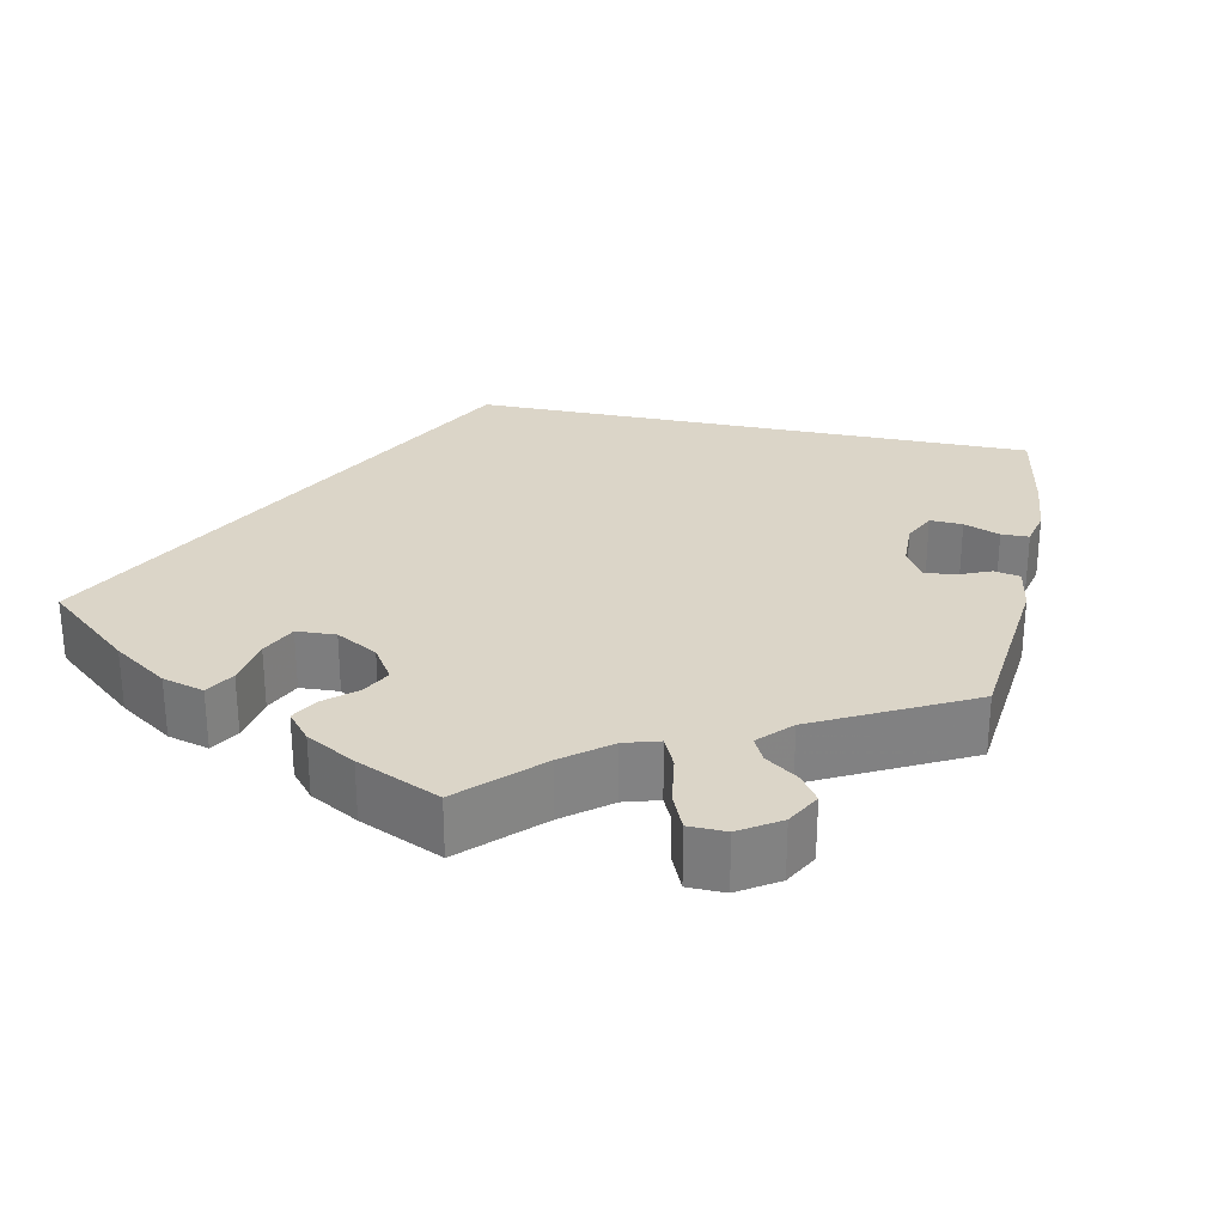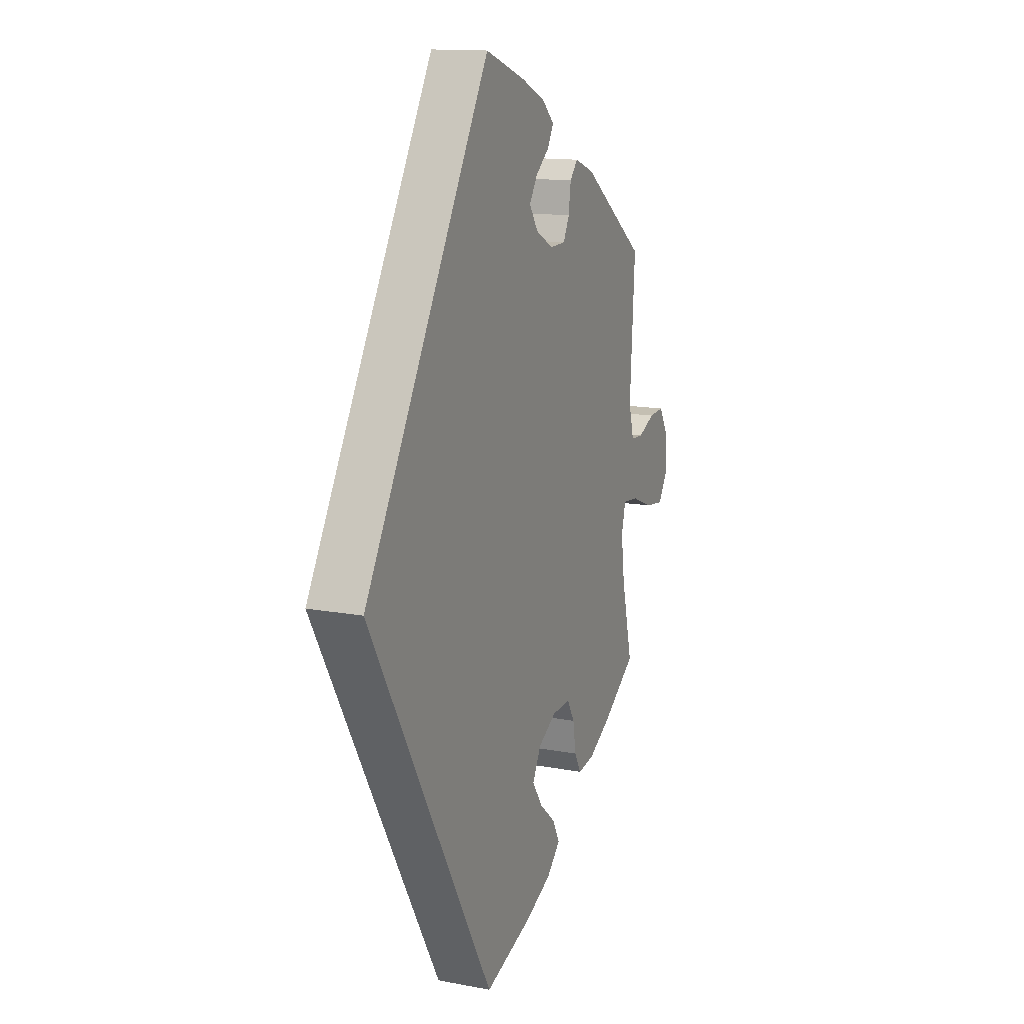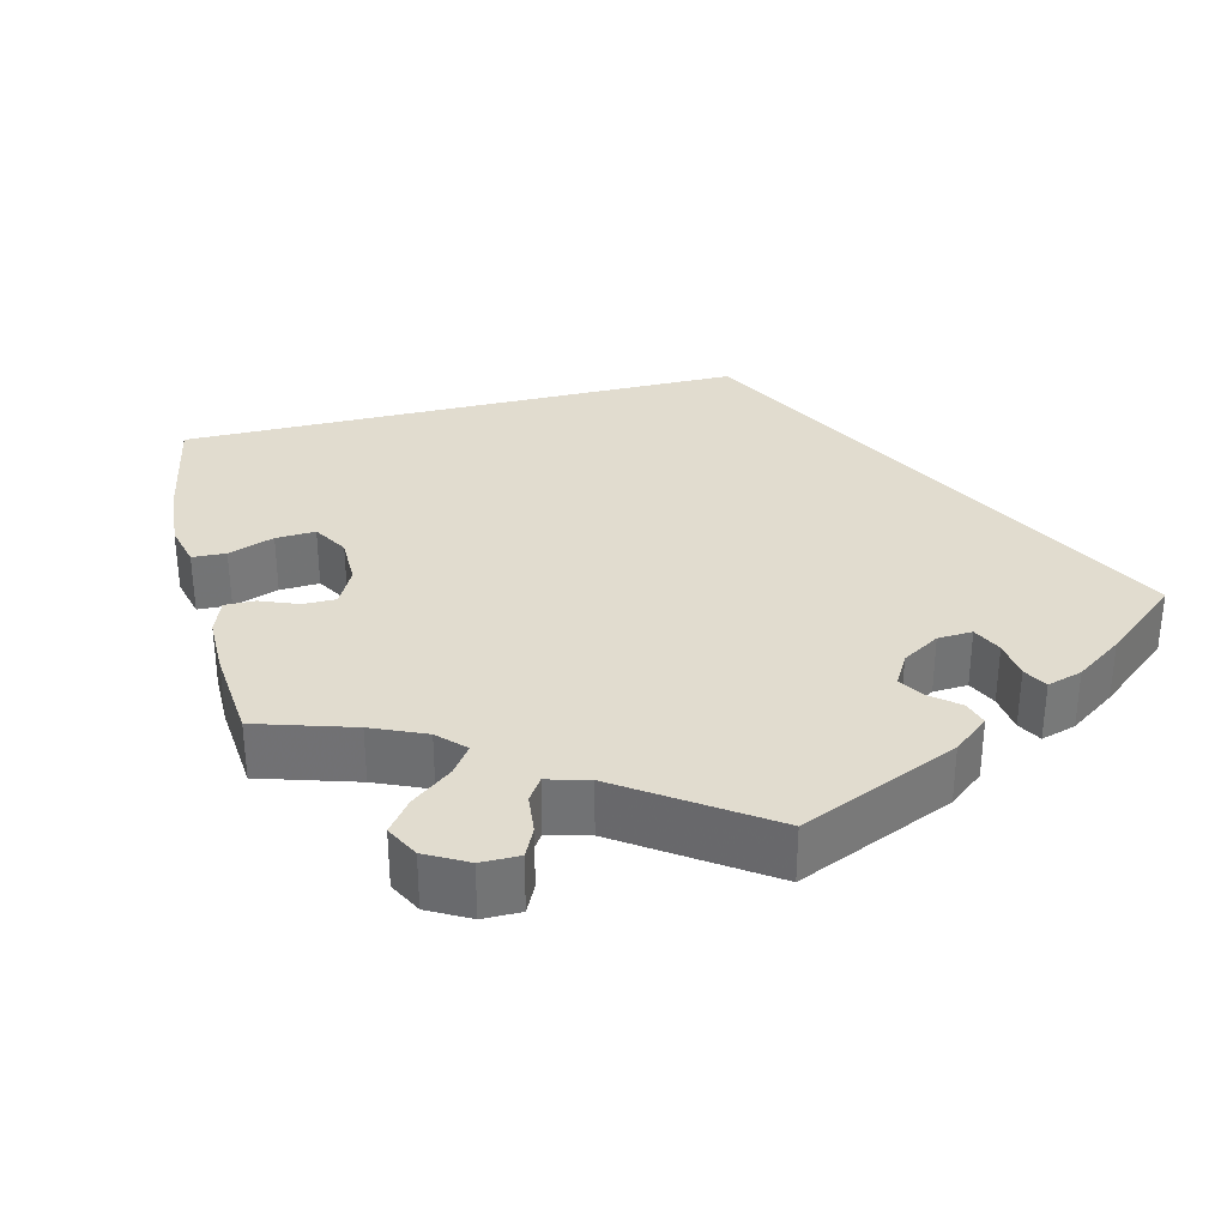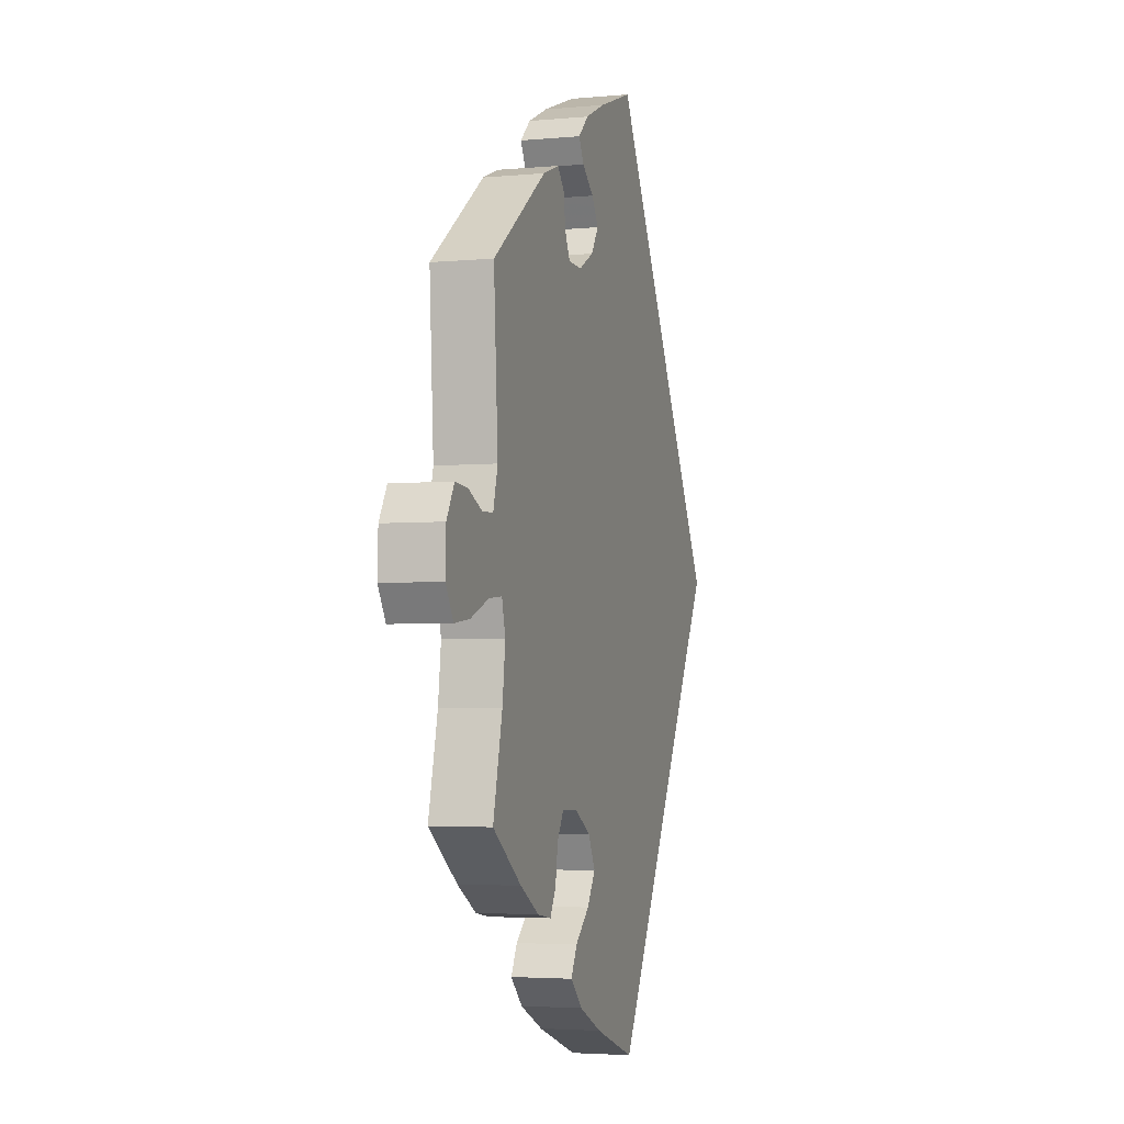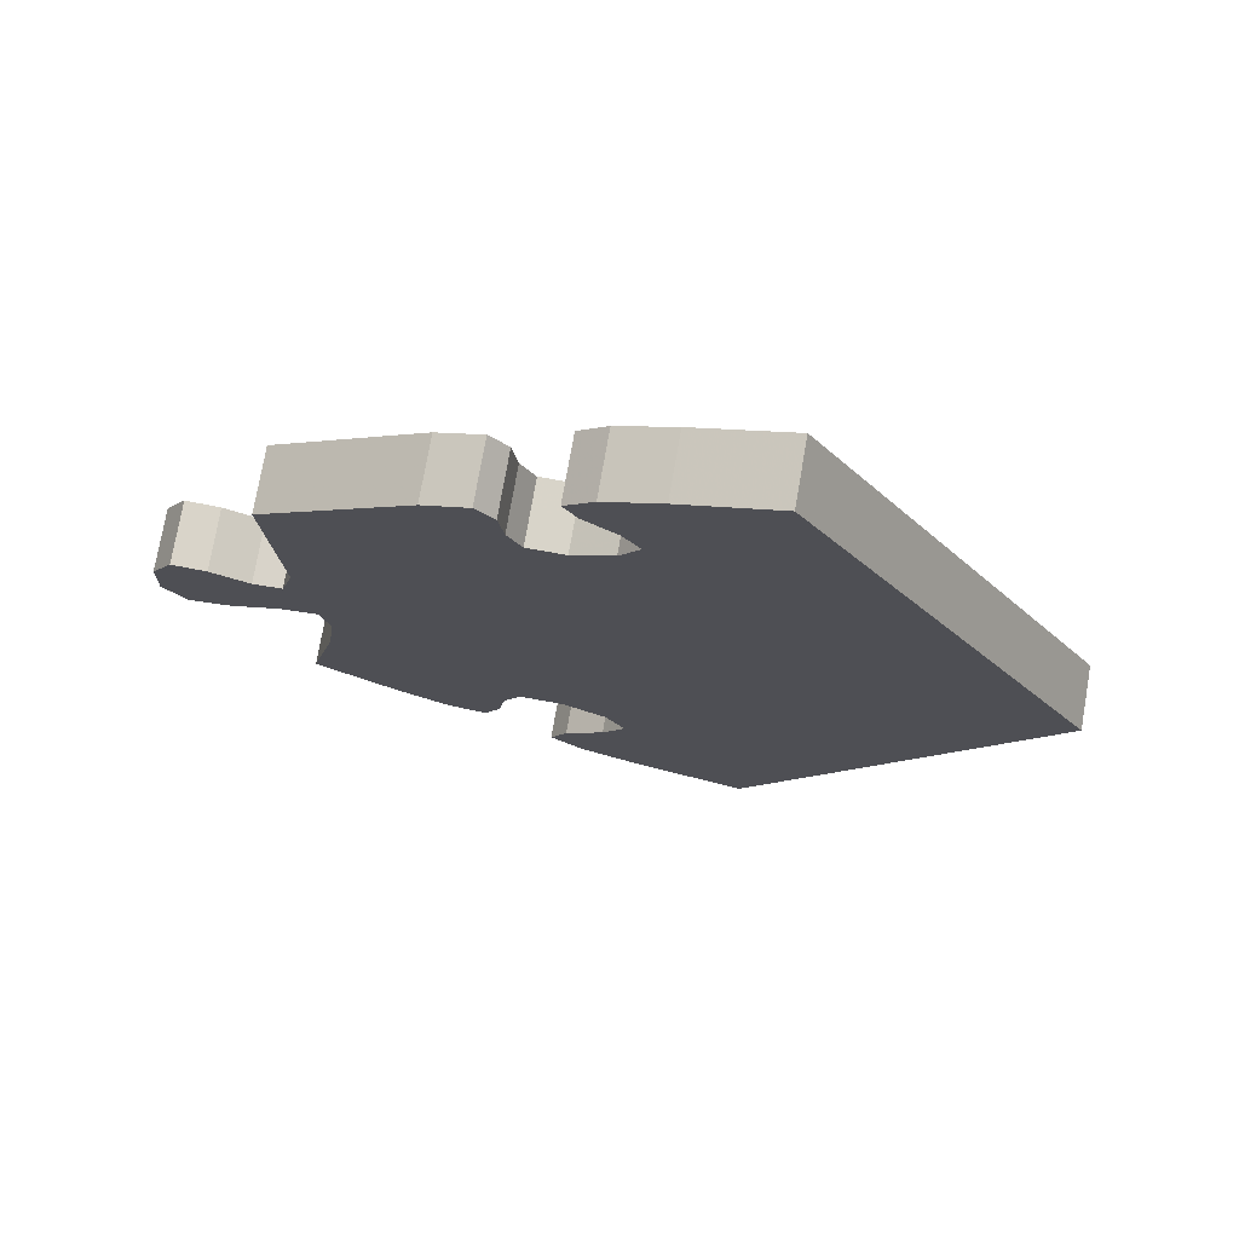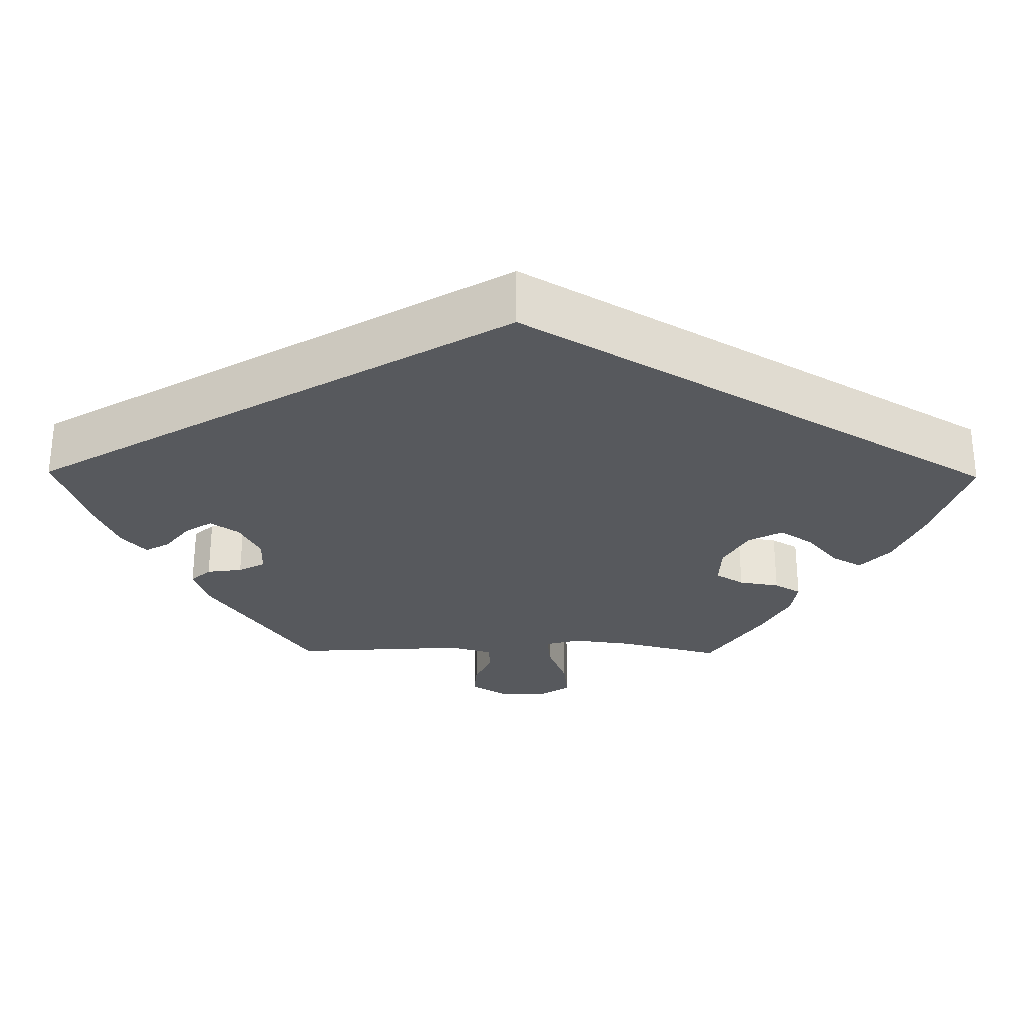
<metadata>
{"format":"obj","ext":"obj","renderer":"f3d","projection":"perspective","resolution":1024,"background":"white","views":[{"elev":29.5,"azim":-108.8,"up":"+Y"},{"elev":13.9,"azim":112.9,"up":"+Z"},{"elev":34.3,"azim":-73.4,"up":"+Y"},{"elev":-3.6,"azim":-72.7,"up":"+Z"},{"elev":75.0,"azim":9.9,"up":"+Z"},{"elev":-29.7,"azim":89.3,"up":"+Y"}]}
</metadata>
<code>
v 0.334 0.07 0.001
v 0.001 0.07 -0.578
v -0.124 0.07 -0.535
v -0.195 0.07 -0.502
v -0.232 0.07 -0.466
v -0.213 0.07 -0.43
v -0.169 0.07 -0.392
v -0.143 0.07 -0.352
v -0.165 0.07 -0.31
v -0.214 0.07 -0.281
v -0.263 0.07 -0.279
v -0.283 0.07 -0.313
v -0.291 0.07 -0.362
v -0.309 0.07 -0.394
v -0.352 0.07 -0.387
v -0.411 0.07 -0.353
v -0.501 0.07 -0.289
v -0.472 0.07 -0.169
v -0.463 0.07 -0.098
v -0.474 0.07 -0.055
v -0.515 0.07 -0.059
v -0.572 0.07 -0.082
v -0.62 0.07 -0.088
v -0.644 0.07 -0.049
v -0.642 0.07 0.009
v -0.618 0.07 0.05
v -0.579 0.07 0.047
v -0.535 0.07 0.027
v -0.502 0.07 0.029
v -0.488 0.07 0.08
v -0.501 0.07 0.289
v -0.333 0.07 0.412
v -0.282 0.07 0.431
v -0.261 0.07 0.407
v -0.255 0.07 0.364
v -0.239 0.07 0.332
v -0.197 0.07 0.331
v -0.151 0.07 0.356
v -0.128 0.07 0.391
v -0.149 0.07 0.424
v -0.185 0.07 0.453
v -0.201 0.07 0.482
v -0.169 0.07 0.512
v -0.107 0.07 0.54
v 0 0.07 0.578
v 0.334 0 0.001
v 0.001 0 -0.578
v -0.124 0 -0.535
v -0.195 0 -0.502
v -0.232 0 -0.466
v -0.213 0 -0.43
v -0.169 0 -0.392
v -0.143 0 -0.352
v -0.165 0 -0.31
v -0.214 0 -0.281
v -0.263 0 -0.279
v -0.283 0 -0.313
v -0.291 0 -0.362
v -0.309 0 -0.394
v -0.352 0 -0.387
v -0.411 0 -0.353
v -0.501 0 -0.289
v -0.472 0 -0.169
v -0.463 0 -0.098
v -0.474 0 -0.055
v -0.515 0 -0.059
v -0.572 0 -0.082
v -0.62 0 -0.088
v -0.644 0 -0.049
v -0.642 0 0.009
v -0.618 0 0.05
v -0.579 0 0.047
v -0.535 0 0.027
v -0.502 0 0.029
v -0.488 0 0.08
v -0.501 0 0.289
v -0.333 0 0.412
v -0.282 0 0.431
v -0.261 0 0.407
v -0.255 0 0.364
v -0.239 0 0.332
v -0.197 0 0.331
v -0.151 0 0.356
v -0.128 0 0.391
v -0.149 0 0.424
v -0.185 0 0.453
v -0.201 0 0.482
v -0.169 0 0.512
v -0.107 0 0.54
v 0 0 0.578
f 40 41 42 43
f 39 40 43 44
f 32 33 34 35
f 30 31 32 35
f 29 30 35 36
f 25 26 27 28
f 25 28 29
f 24 25 29
f 21 22 23 24
f 20 21 24 29
f 15 16 17 18
f 15 18 19
f 12 13 14 15
f 11 12 15 19
f 10 11 19 20
f 4 5 6 7
f 4 7 8
f 3 4 8
f 2 3 8
f 1 2 8 9
f 39 44 45 1
f 38 39 1 9
f 37 38 9 10
f 29 36 37
f 10 20 29 37
f 88 87 86 85
f 89 88 85 84
f 80 79 78 77
f 80 77 76 75
f 81 80 75 74
f 73 72 71 70
f 74 73 70
f 74 70 69
f 69 68 67 66
f 74 69 66 65
f 63 62 61 60
f 64 63 60
f 60 59 58 57
f 64 60 57 56
f 65 64 56 55
f 52 51 50 49
f 53 52 49
f 53 49 48
f 53 48 47
f 54 53 47 46
f 46 90 89 84
f 54 46 84 83
f 55 54 83 82
f 82 81 74
f 82 74 65 55
f 1 46 47 2
f 2 47 48 3
f 3 48 49 4
f 4 49 50 5
f 5 50 51 6
f 6 51 52 7
f 7 52 53 8
f 8 53 54 9
f 9 54 55 10
f 10 55 56 11
f 11 56 57 12
f 12 57 58 13
f 13 58 59 14
f 14 59 60 15
f 15 60 61 16
f 16 61 62 17
f 17 62 63 18
f 18 63 64 19
f 19 64 65 20
f 20 65 66 21
f 21 66 67 22
f 22 67 68 23
f 23 68 69 24
f 24 69 70 25
f 25 70 71 26
f 26 71 72 27
f 27 72 73 28
f 28 73 74 29
f 29 74 75 30
f 30 75 76 31
f 31 76 77 32
f 32 77 78 33
f 33 78 79 34
f 34 79 80 35
f 35 80 81 36
f 36 81 82 37
f 37 82 83 38
f 38 83 84 39
f 39 84 85 40
f 40 85 86 41
f 41 86 87 42
f 42 87 88 43
f 43 88 89 44
f 44 89 90 45
f 45 90 46 1

</code>
